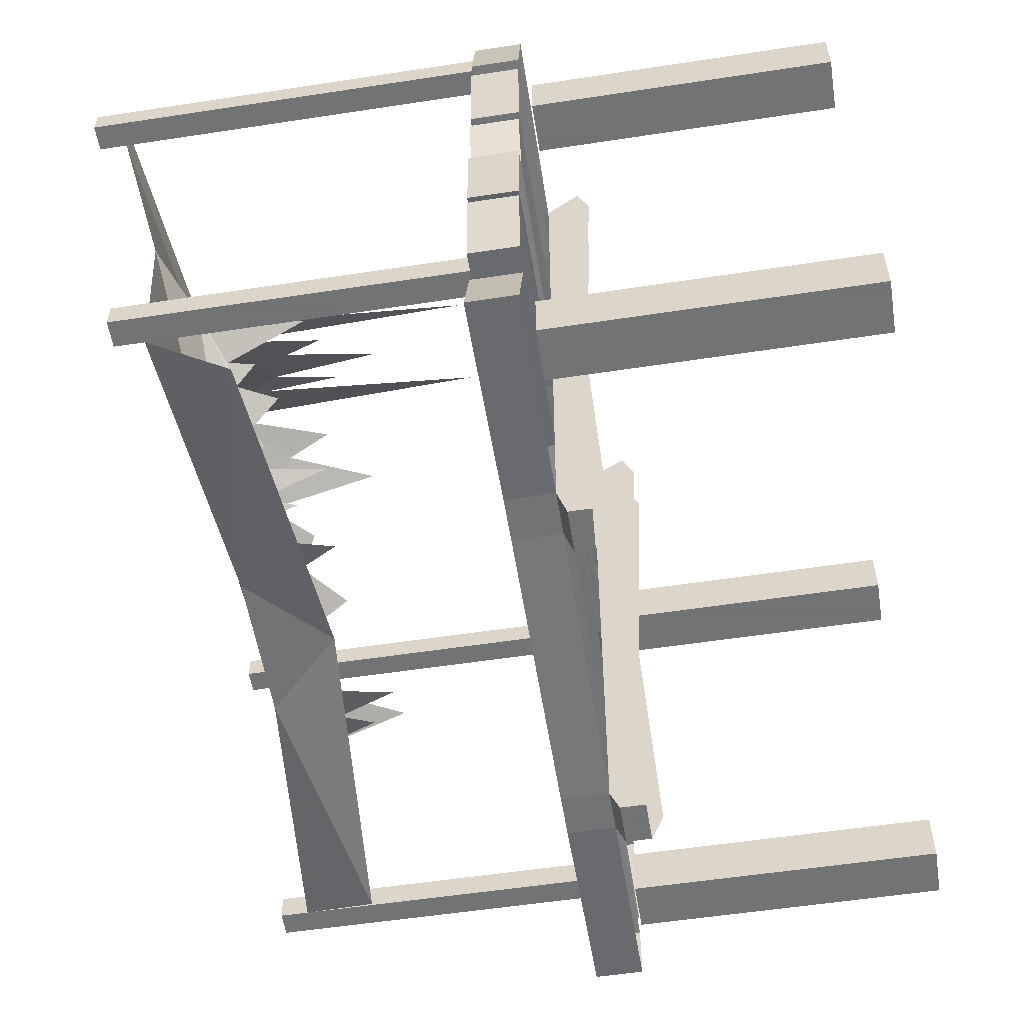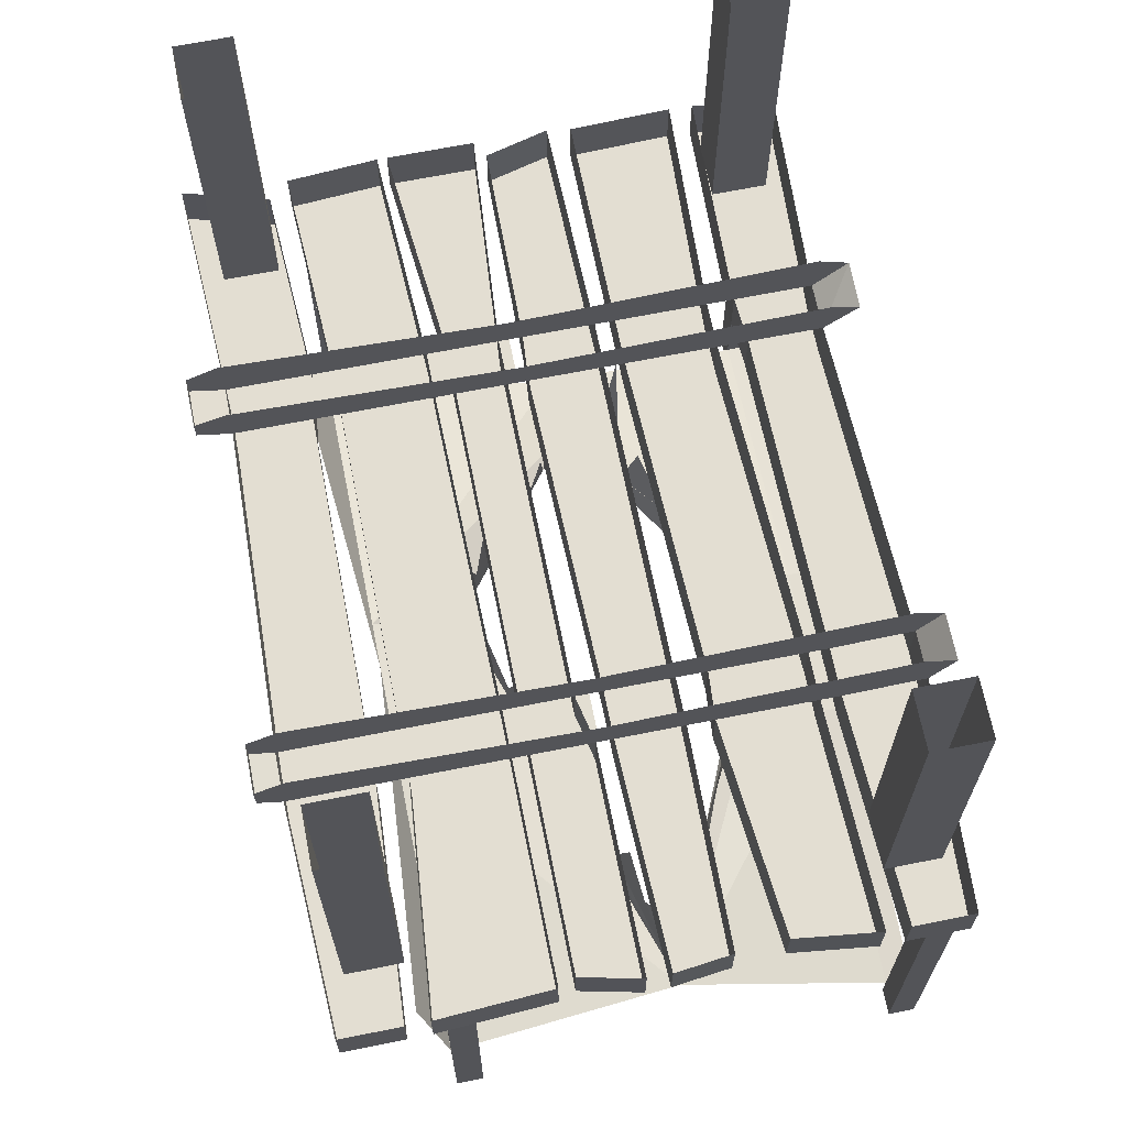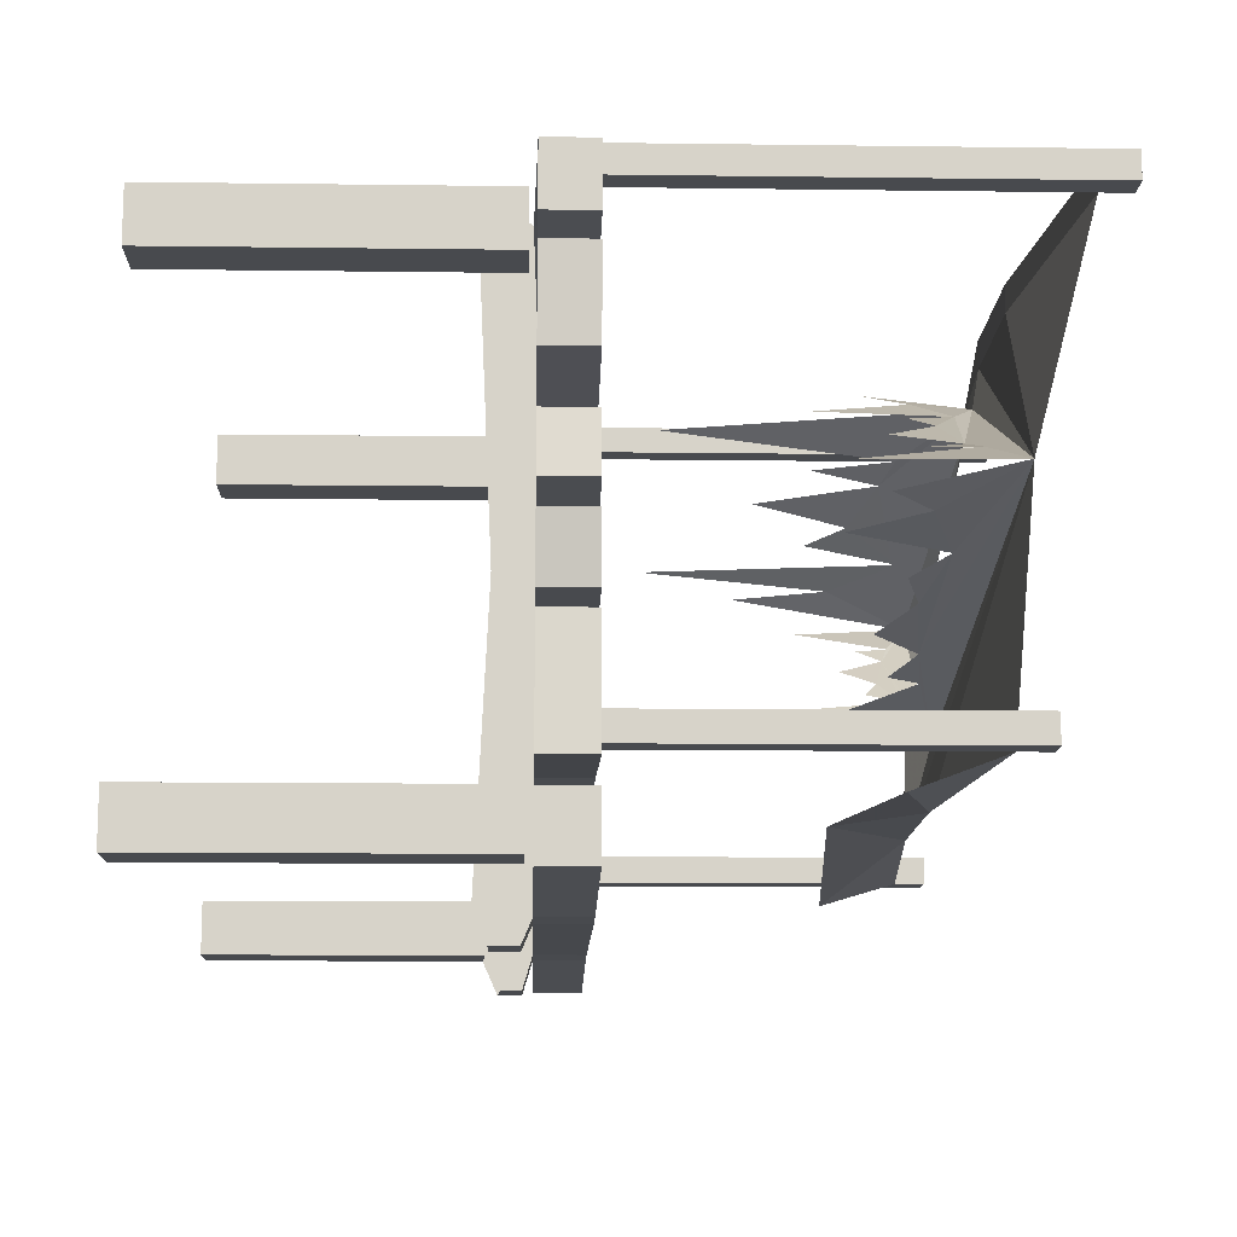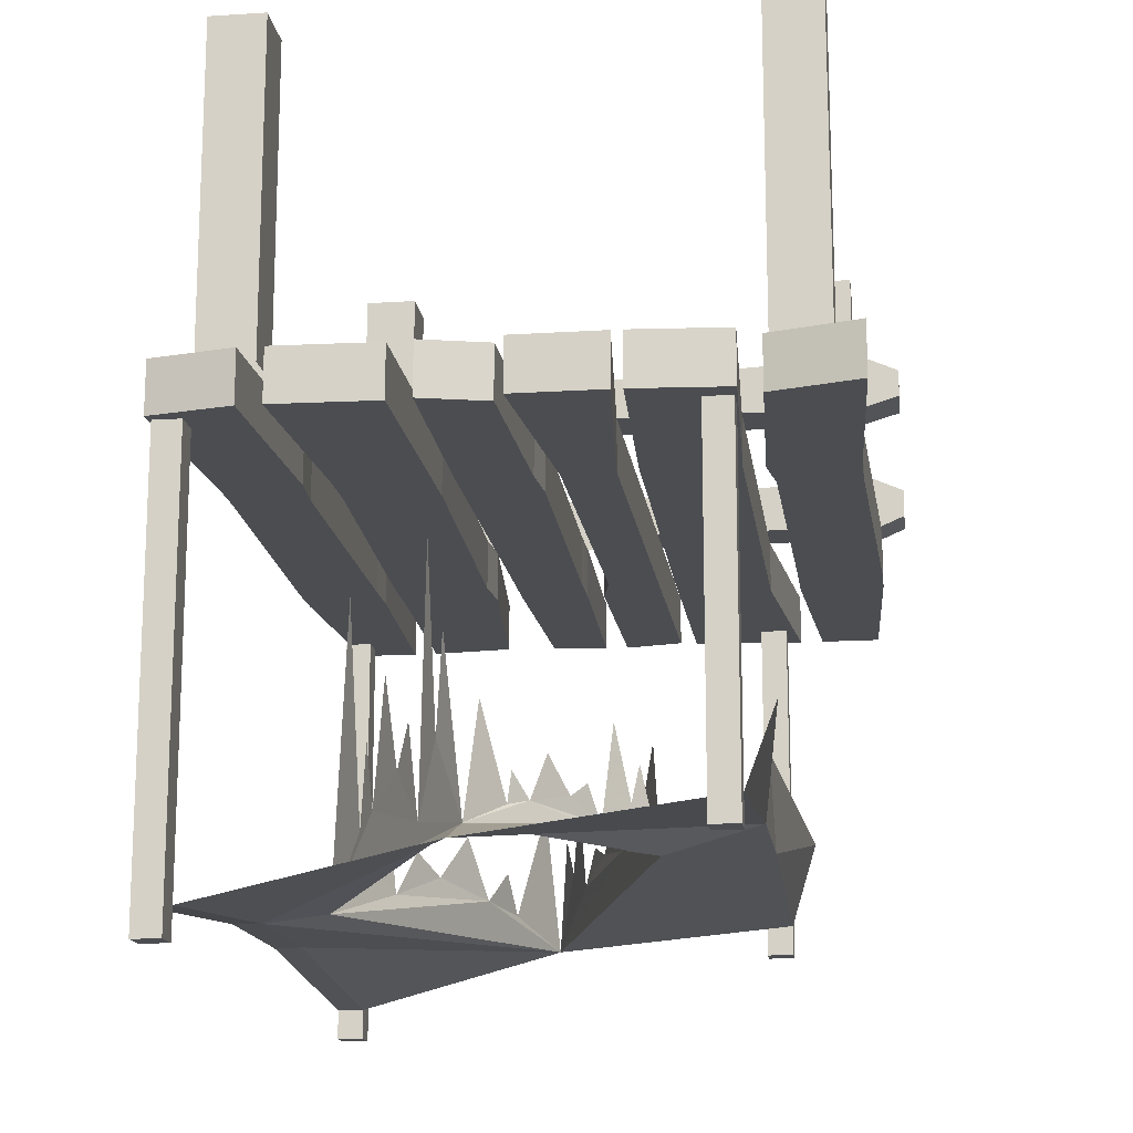
<metadata>
{"format":"obj","ext":"obj","renderer":"f3d","projection":"perspective","resolution":1024,"background":"white","views":[{"elev":-55.7,"azim":99.1,"up":"+Z"},{"elev":67.4,"azim":-101.3,"up":"+Y"},{"elev":-13.0,"azim":-91.7,"up":"+Z"},{"elev":-15.6,"azim":97.5,"up":"+Y"}]}
</metadata>
<code>
v 0.875 0 0.5
v 0.875 0 0.625
v 0.875 -0.75 0.625
v 0.875 -0.75 0.5
v 0.75 0 0.5
v 0.75 -0.75 0.5
v 0.75 0 0.625
v 0.75 -0.75 0.625
v -0.75 0 0.5
v -0.75 0 0.625
v -0.75 -0.75 0.625
v -0.75 -0.75 0.5
v -0.875 0 0.5
v -0.875 -0.75 0.5
v -0.875 0 0.625
v -0.875 -0.75 0.625
v -0.75 0 -0.625
v -0.75 0 -0.5
v -0.75 -0.75 -0.5
v -0.75 -0.75 -0.625
v -0.875 0 -0.625
v -0.875 -0.75 -0.625
v -0.875 0 -0.5
v -0.875 -0.75 -0.5
v 0.875 0 -0.625
v 0.875 0 -0.5
v 0.875 -0.75 -0.5
v 0.875 -0.75 -0.625
v 0.75 0 -0.625
v 0.75 -0.75 -0.625
v 0.75 0 -0.5
v 0.75 -0.75 -0.5
v 0.9375 -0.8828 0.625
v 0.9375 -0.8828 0.6875
v 0.9375 -1.883 0.6875
v 0.9375 -1.883 0.625
v 0.875 -0.8828 0.625
v 0.875 -1.883 0.625
v 0.875 -0.8828 0.6875
v 0.875 -1.883 0.6875
v -0.875 -0.8828 0.625
v -0.875 -0.8828 0.6875
v -0.875 -1.883 0.6875
v -0.875 -1.883 0.625
v -0.9375 -0.8828 0.625
v -0.9375 -1.883 0.625
v -0.9375 -0.8828 0.6875
v -0.9375 -1.883 0.6875
v -0.9375 -1.695 -0.375
v -0.875 -1.695 -0.375
v -0.875 -0.8828 -0.375
v -0.9375 -0.8828 -0.375
v -0.9375 -1.695 -0.4375
v -0.875 -1.695 -0.4375
v -0.875 -0.8828 -0.4375
v -0.9375 -0.8828 -0.4375
v 0.875 -1.695 -0.375
v 0.9375 -1.695 -0.375
v 0.9375 -0.8828 -0.375
v 0.875 -0.8828 -0.375
v 0.875 -1.695 -0.4375
v 0.9375 -1.695 -0.4375
v 0.9375 -0.8828 -0.4375
v 0.875 -0.8828 -0.4375
v 0.375 -0.7656 -0.6641
v 0.375 -0.7422 -0.7422
v 0.4844 -0.7422 -0.7422
v 0.4844 -0.7656 -0.6641
v 0.4844 -0.8828 -0.6641
v 0.375 -0.8828 -0.6641
v -0.375 -0.7656 -0.6875
v -0.375 -0.8828 -0.6875
v -0.4844 -0.7656 -0.6875
v -0.375 -0.7422 -0.7422
v -0.375 -0.6797 -0.7422
v -0.375 -0.7656 -0.4922
v -0.375 -0.7656 -0.4219
v -0.4844 -0.7656 -0.4219
v -0.4844 -0.7656 -0.4922
v -0.4844 -0.8828 -0.4922
v -0.375 -0.8828 -0.4922
v 0.375 -0.8828 -0.4844
v 0.375 -0.7656 -0.4844
v 0.4844 -0.7656 -0.4688
v 0.375 -0.7656 -0.4219
v 0.375 -0.6953 -0.7422
v 0.4844 -0.6875 -0.7422
v 0.4844 -0.7656 -0.4219
v 0.4844 -0.8828 -0.4219
v 0.375 -0.8828 -0.4219
v -0.375 -0.8828 -0.4219
v -0.4844 -0.8828 -0.4219
v -1 -0.7656 -0.4688
v -1 -0.8828 -0.4688
v -0.9844 -0.8828 -0.2031
v -0.9844 -0.7656 -0.2031
v -0.4844 -0.8828 -0.2031
v -0.4844 -0.7656 -0.2031
v -0.375 -0.7656 -0.2031
v -0.375 -0.7656 -0.1641
v -0.4844 -0.7656 -0.1641
v -0.4844 -0.6797 -0.01562
v -0.4844 -0.6484 -0.6719
v -0.4844 -0.6797 -0.7422
v -0.4844 -0.7422 -0.7422
v 0.375 -0.7656 -0.2109
v 0.4844 -0.7656 -0.2109
v 0.4844 -0.7656 -0.1641
v 0.375 -0.7656 -0.1641
v 0.375 -0.6953 -0.02344
v 0.375 -0.6719 -0.6719
v 0.4844 -0.7656 -0.02344
v 0.375 -0.7656 -0.02344
v 0.375 -0.7656 -0.04688
v 0.4844 -0.7656 -0.04688
v 0.375 -0.8828 -0.04688
v 0.4844 -0.8828 -0.04688
v 1 -0.8828 -0.007812
v 1 -0.7656 -0.007812
v 1 -0.8828 -0.2109
v 1 -0.7656 -0.2109
v 0.4844 -0.8828 -0.1641
v 0.375 -0.8828 -0.1641
v -0.375 -0.8828 -0.1641
v -0.4844 -0.8828 -0.1641
v -0.9688 -0.7656 -0.1641
v -0.9688 -0.8828 -0.1641
v -1 -0.8828 -0.02344
v -1 -0.7656 -0.02344
v -0.4844 -0.8828 -0.02344
v -0.4844 -0.7656 -0.02344
v -0.375 -0.7656 -0.04688
v -0.375 -0.7656 -0.01562
v -0.4844 -0.7656 -0.01562
v -0.375 -0.7656 -0.03125
v -0.375 -0.6797 -0.01562
v -0.375 -0.7656 0.007812
v -0.375 -0.7656 0.1719
v -0.375 -0.7656 0.2422
v -0.375 -0.7656 0.4609
v -0.375 -0.6484 0.6797
v -0.375 -0.6797 0.75
v -0.375 -0.7656 0.5078
v -0.375 -0.7578 0.6953
v -0.4844 -0.7578 0.6953
v -0.4844 -0.8828 0.6953
v -0.375 -0.8828 0.6953
v 0.375 -0.7656 0.6719
v 0.375 -0.8828 0.6719
v 0.4844 -0.7656 0.6719
v 0.4844 -0.6875 0.75
v 0.375 -0.6953 0.75
v 0.375 -0.7656 0.5
v 0.375 -0.7656 0.4297
v 0.375 -0.6719 0.6797
v 0.375 -0.7656 0.2188
v 0.375 -0.7656 0.1719
v 0.375 -0.7656 0.007812
v 0.375 -0.7656 -0.0625
v -0.375 -0.6484 -0.6719
v 0.4844 -0.7656 -0.0625
v 0.4844 -0.6875 -0.02344
v 0.4844 -0.7656 0.01562
v 0.4844 -0.7656 0.1719
v 0.4844 -0.7656 0.2188
v 0.4844 -0.7656 0.4297
v 0.4844 -0.6562 0.6797
v 0.4844 -0.7656 0.4922
v 0.4844 -0.6562 -0.6719
v 0.9453 -0.7656 -0.4922
v 0.9453 -0.8828 -0.4922
v 1 -0.8828 -0.6875
v 1 -0.7656 -0.6875
v 0.4844 -0.8828 -0.4688
v -0.4844 -0.8828 -0.6875
v -1 -0.7656 -0.6641
v -1 -0.8828 -0.6641
v -1 -0.8828 -0.5234
v -1 -0.7656 -0.5234
v 1 -0.7656 -0.2344
v 1 -0.8828 -0.2344
v 0.9844 -0.8828 -0.4453
v 0.9844 -0.7656 -0.4453
v 0.4844 -0.8828 -0.2109
v 0.375 -0.8828 -0.2109
v -0.375 -0.8828 -0.2031
v -0.375 -0.8828 -0.04688
v 0.9609 -0.7656 0.6953
v 0.9609 -0.8828 0.6953
v 1 -0.8828 0.5078
v 1 -0.7656 0.5078
v 0.4844 -0.8828 0.4922
v 0.375 -0.8828 0.5
v -0.375 -0.8828 0.5078
v -0.4844 -0.7656 0.5078
v -0.4844 -0.8828 0.5078
v -1 -0.8828 0.5312
v -1 -0.7656 0.5312
v -1 -0.8828 0.6719
v -1 -0.7656 0.6719
v 0.4844 -0.8828 0.6719
v 1 -0.7656 0.4531
v 1 -0.8828 0.4531
v 0.9922 -0.8828 0.2188
v 0.9922 -0.7656 0.2188
v 0.4844 -0.8828 0.2188
v 0.375 -0.8828 0.2188
v -0.375 -0.8828 0.2422
v -0.4844 -0.7656 0.2344
v -0.4844 -0.8828 0.2344
v -0.9766 -0.8828 0.2812
v -0.9766 -0.7656 0.2812
v -1 -0.8828 0.4766
v -1 -0.7656 0.4766
v -0.4844 -0.7656 0.4609
v -0.4844 -0.8828 0.4609
v -0.375 -0.8828 0.4609
v 0.375 -0.8828 0.4297
v 0.4844 -0.8828 0.4297
v 1 -0.7656 0.1641
v 1 -0.8828 0.1641
v 0.9609 -0.8828 0.01562
v 0.9609 -0.7656 0.01562
v 0.4844 -0.8828 0.007812
v 0.4844 -0.7656 0.007812
v 0.375 -0.7656 0
v 0.375 -0.8828 0
v -0.375 -0.8828 0.01562
v -0.375 -0.7656 0.01562
v -0.4844 -0.7656 0.01562
v -0.4844 -0.8828 0.01562
v -1 -0.8828 0.03125
v -1 -0.7656 0.03125
v -0.9844 -0.8828 0.1641
v -0.9844 -0.7656 0.1641
v -0.4844 -0.7656 0.1719
v -0.4844 -0.8828 0.1719
v -0.375 -0.8828 0.1719
v 0.375 -0.8828 0.1719
v 0.4844 -0.8828 0.1719
v -0.4844 -0.6797 0.75
v -0.4844 -0.6484 0.6797
v -0.8125 -1.688 0.125
v -0.7188 -1.359 0.1484
v -0.625 -1.625 0.2031
v -0.4844 -1.609 0.25
v 0.09375 -1.719 0.5
v -0.5703 -1.531 0.2188
v -0.4141 -1.469 0.2891
v -0.3203 -1.578 0.3359
v -0.1562 -1.641 0.4062
v -0.2422 -1.531 0.375
v -0.03906 -1.562 0.4688
v 0 -1.453 0.5
v -0.1094 -1.344 0.4297
v -0.875 -1.812 0.625
v -0.1875 -1.75 0.625
v -0.1875 -1.75 0.6875
v -0.875 -1.812 0.6875
v 0.2109 -1.562 0.4141
v 0.1406 -1.031 0.4609
v 0.2734 -1.531 0.375
v 0.2344 -1.375 0.3984
v 0.375 -1.469 0.3047
v 0.3203 -1.25 0.3438
v 0.4688 -1.594 0.2422
v 0.4219 -1.375 0.2734
v 0.5625 -1.219 0.1797
v 0.5391 -1.438 0.1953
v 0.625 -1.625 0.125
v 0.4922 -1 0.2266
v -0.03906 -1.57 -0.1406
v 0.1016 -1.367 -0.1953
v 0.1875 -1.625 -0.2188
v -0.1484 -1.555 -0.1016
v -0.0625 -1.5 -0.1328
v -0.3359 -1.531 -0.03906
v -0.2266 -1.453 -0.07812
v -0.5 -1.578 0.02344
v -0.4219 -1.5 -0.007812
v -0.6953 -1.438 0.09375
v -0.6406 -1.523 0.07031
v -0.5625 -1.359 0.04688
v 0.5156 -1.57 0.05469
v 0.5781 -1.367 0.1016
v 0.4688 -1.555 0.01562
v 0.5078 -1.5 0.04688
v 0.3828 -1.531 -0.05469
v 0.4375 -1.453 -0.01562
v 0.3125 -1.578 -0.1094
v 0.3516 -1.5 -0.08594
v 0.2266 -1.438 -0.1797
v 0.25 -1.523 -0.1641
v 0.2891 -1.359 -0.1328
v 0.1875 -1.562 -0.4375
v -0.1875 -1.562 -0.4375
v 0 -1.375 -0.4375
v 0.875 -1.625 -0.4375
v 0.8125 -1.688 0.125
v 0.1875 -1.75 0.625
v 0.1875 -1.75 0.6875
v 0.875 -1.812 0.625
v 0.875 -1.812 0.6875
v -0.875 -1.625 -0.4375
v -0.8125 -1.438 -0.5
v 0.8125 -1.438 -0.5
f 1 2 3
f 1 3 4
f 1 4 5
f 5 4 6
f 5 6 7
f 7 6 8
f 7 8 2
f 2 8 3
f 9 10 11
f 9 11 12
f 9 12 13
f 13 12 14
f 13 14 15
f 15 14 16
f 15 16 10
f 10 16 11
f 17 18 19
f 17 19 20
f 17 20 21
f 21 20 22
f 21 22 23
f 23 22 24
f 23 24 18
f 18 24 19
f 25 26 27
f 25 27 28
f 25 28 29
f 29 28 30
f 29 30 31
f 31 30 32
f 31 32 26
f 26 32 27
f 33 34 35
f 33 35 36
f 33 36 37
f 37 36 38
f 37 38 39
f 39 38 40
f 39 40 34
f 34 40 35
f 35 40 36
f 36 40 38
f 41 42 43
f 41 43 44
f 41 44 45
f 45 44 46
f 45 46 47
f 47 46 48
f 47 48 42
f 42 48 43
f 43 48 44
f 44 48 46
f 49 50 51
f 49 51 52
f 49 52 53
f 49 53 54
f 49 54 50
f 50 54 55
f 50 55 51
f 53 52 56
f 53 56 54
f 54 56 55
f 57 58 59
f 57 59 60
f 57 60 61
f 57 61 62
f 57 62 58
f 58 62 63
f 58 63 59
f 61 60 64
f 61 64 62
f 61 62 57
f 57 62 58
f 64 63 62
f 65 66 67
f 65 67 68
f 71 73 74
f 76 77 78
f 76 78 79
f 83 84 85
f 84 88 85
f 98 99 100
f 98 100 101
f 73 105 74
f 106 107 108
f 106 108 109
f 112 113 114
f 112 114 115
f 131 132 133
f 131 133 134
f 69 172 174
f 69 174 70
f 70 174 82
f 70 82 81
f 70 81 72
f 72 81 175
f 89 182 184
f 89 184 90
f 90 184 185
f 90 185 186
f 90 186 91
f 91 186 92
f 92 186 97
f 92 97 95
f 92 95 94
f 175 81 80
f 175 80 178
f 175 178 177
f 187 130 125
f 187 125 124
f 187 124 123
f 187 123 116
f 125 130 128
f 125 128 127
f 120 118 117
f 120 117 122
f 122 117 123
f 123 117 116
f 182 181 184
f 172 171 174
f 146 199 196
f 146 196 147
f 147 196 194
f 147 194 193
f 147 193 149
f 149 193 201
f 189 201 190
f 190 201 192
f 192 201 193
f 203 219 204
f 204 219 206
f 206 219 207
f 207 219 218
f 207 218 217
f 207 217 208
f 208 217 210
f 210 217 216
f 210 216 213
f 210 213 211
f 221 240 222
f 222 240 224
f 224 240 227
f 227 240 239
f 227 239 238
f 227 238 228
f 228 238 231
f 231 238 237
f 231 237 234
f 231 234 232
f 199 197 196
f 65 68 69
f 65 69 70
f 65 70 71
f 71 70 72
f 71 72 73
f 71 74 75
f 71 75 76
f 76 75 77
f 76 79 80
f 76 80 81
f 76 81 82
f 76 82 83
f 83 82 84
f 83 85 86
f 83 86 65
f 65 86 66
f 66 86 67
f 67 86 87
f 67 87 68
f 68 87 84
f 84 87 88
f 85 88 89
f 85 89 90
f 85 90 77
f 77 90 91
f 77 91 78
f 78 91 92
f 78 92 93
f 93 92 94
f 93 94 95
f 93 95 96
f 96 95 97
f 96 97 98
f 98 97 99
f 98 101 102
f 98 102 78
f 78 102 103
f 78 103 104
f 78 104 79
f 79 104 73
f 73 104 105
f 74 105 104
f 74 104 75
f 106 109 110
f 106 110 85
f 85 110 111
f 85 111 86
f 115 114 116
f 115 116 117
f 115 117 118
f 115 118 119
f 119 118 120
f 119 120 121
f 121 120 108
f 108 120 122
f 108 122 109
f 109 122 123
f 109 123 100
f 100 123 124
f 100 124 101
f 101 124 125
f 101 125 126
f 126 125 127
f 126 127 128
f 126 128 129
f 129 128 130
f 129 130 131
f 131 130 132
f 131 134 102
f 131 102 101
f 135 100 136
f 135 136 133
f 133 136 137
f 137 136 138
f 138 136 139
f 139 136 140
f 140 136 141
f 140 141 142
f 140 142 143
f 143 142 144
f 144 142 145
f 144 145 146
f 144 146 147
f 144 147 148
f 148 147 149
f 148 149 150
f 148 150 151
f 148 151 152
f 148 152 153
f 153 152 154
f 154 152 155
f 154 155 110
f 154 110 156
f 156 110 157
f 157 110 158
f 158 110 113
f 113 110 159
f 159 110 109
f 100 99 136
f 136 99 77
f 136 77 160
f 160 77 75
f 161 108 162
f 161 162 112
f 112 162 163
f 163 162 164
f 164 162 165
f 165 162 166
f 166 162 167
f 166 167 151
f 166 151 168
f 168 151 150
f 108 107 162
f 162 107 88
f 162 88 169
f 169 88 87
f 170 171 172
f 170 172 173
f 173 172 68
f 68 172 69
f 72 175 73
f 73 175 176
f 176 175 177
f 176 177 178
f 176 178 179
f 179 178 80
f 179 80 79
f 180 181 182
f 180 182 183
f 183 182 88
f 88 182 89
f 187 116 132
f 187 132 130
f 184 181 107
f 184 107 185
f 185 107 106
f 185 106 99
f 185 99 186
f 186 99 97
f 174 171 84
f 174 84 82
f 107 181 180
f 132 116 114
f 84 171 170
f 188 189 190
f 188 190 191
f 191 190 192
f 191 192 168
f 168 192 153
f 153 192 193
f 153 193 194
f 153 194 143
f 143 194 195
f 195 194 196
f 195 196 197
f 195 197 198
f 198 197 199
f 198 199 200
f 200 199 145
f 145 199 146
f 149 201 150
f 150 201 188
f 188 201 189
f 202 203 204
f 202 204 205
f 205 204 206
f 205 206 165
f 165 206 156
f 156 206 207
f 156 207 208
f 156 208 139
f 139 208 209
f 209 208 210
f 209 210 211
f 209 211 212
f 212 211 213
f 212 213 214
f 214 213 215
f 215 213 216
f 215 216 140
f 140 216 217
f 140 217 154
f 154 217 218
f 154 218 166
f 166 218 219
f 166 219 202
f 202 219 203
f 220 221 222
f 220 222 223
f 223 222 224
f 223 224 225
f 225 224 226
f 226 224 227
f 226 227 228
f 226 228 229
f 229 228 230
f 230 228 231
f 230 231 232
f 230 232 233
f 233 232 234
f 233 234 235
f 235 234 236
f 236 234 237
f 236 237 138
f 138 237 238
f 138 238 157
f 157 238 239
f 157 239 164
f 164 239 240
f 164 240 220
f 220 240 221
f 145 142 241
f 145 241 195
f 195 241 215
f 215 241 242
f 215 242 102
f 215 102 209
f 209 102 236
f 236 102 230
f 230 102 134
f 243 244 245
f 243 245 246
f 243 246 247
f 243 247 246
f 243 246 245
f 243 245 244
f 245 248 246
f 245 246 248
f 246 249 250
f 246 250 251
f 246 251 247
f 246 247 251
f 246 251 250
f 246 250 249
f 250 252 251
f 250 251 252
f 247 253 254
f 247 254 253
f 247 253 251
f 247 251 253
f 253 251 255
f 253 255 251
f 256 257 258
f 256 258 259
f 260 261 247
f 260 247 262
f 260 262 263
f 260 263 262
f 260 262 247
f 260 247 261
f 264 265 262
f 264 262 266
f 264 266 267
f 264 267 266
f 264 266 262
f 264 262 265
f 268 269 270
f 268 270 269
f 269 270 266
f 269 266 270
f 270 266 262
f 270 262 247
f 270 247 262
f 270 262 266
f 269 271 266
f 269 266 271
f 272 273 274
f 272 274 275
f 272 275 276
f 272 276 275
f 272 275 274
f 272 274 273
f 277 278 275
f 277 275 279
f 277 279 280
f 277 280 279
f 277 279 275
f 277 275 278
f 281 282 243
f 281 243 282
f 282 243 279
f 282 279 243
f 243 279 275
f 243 275 274
f 243 274 275
f 243 275 279
f 282 283 279
f 282 279 283
f 284 285 270
f 284 270 286
f 284 286 287
f 284 287 286
f 284 286 270
f 284 270 285
f 288 289 286
f 288 286 290
f 288 290 291
f 288 291 290
f 288 290 286
f 288 286 289
f 292 293 274
f 292 274 293
f 293 274 290
f 293 290 274
f 274 290 286
f 274 286 270
f 274 270 286
f 274 286 290
f 293 294 290
f 293 290 294
f 295 274 243
f 295 243 296
f 295 296 297
f 295 297 298
f 295 298 299
f 295 299 270
f 295 270 274
f 256 243 257
f 257 243 300
f 257 300 258
f 258 300 301
f 301 300 302
f 301 302 303
f 296 243 304
f 296 304 305
f 296 305 297
f 296 297 304
f 304 297 305
f 300 247 270
f 300 270 299
f 300 299 302
f 243 247 300
f 306 297 295
f 306 295 298
f 306 298 297
f 296 295 297

</code>
